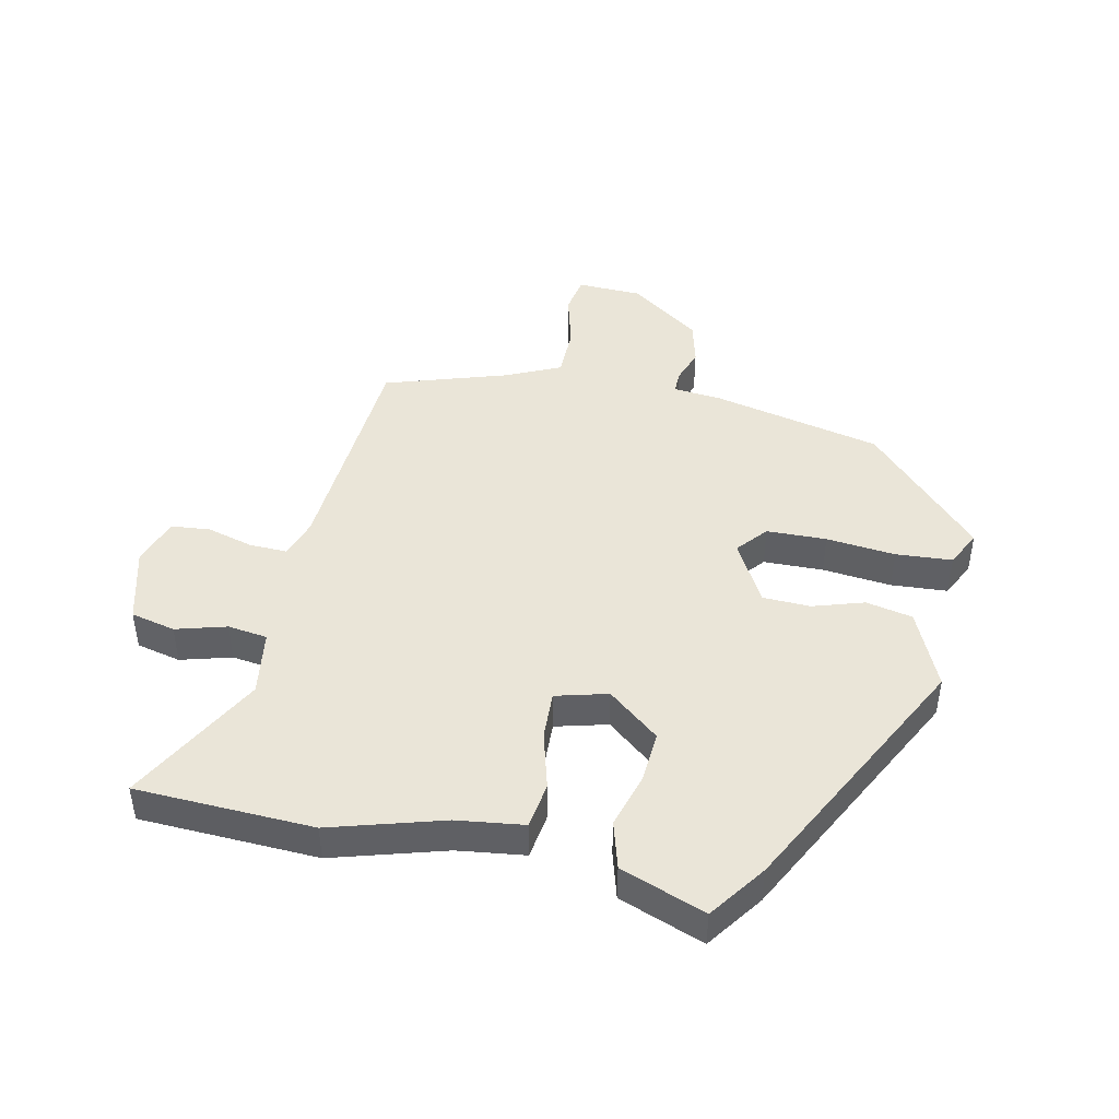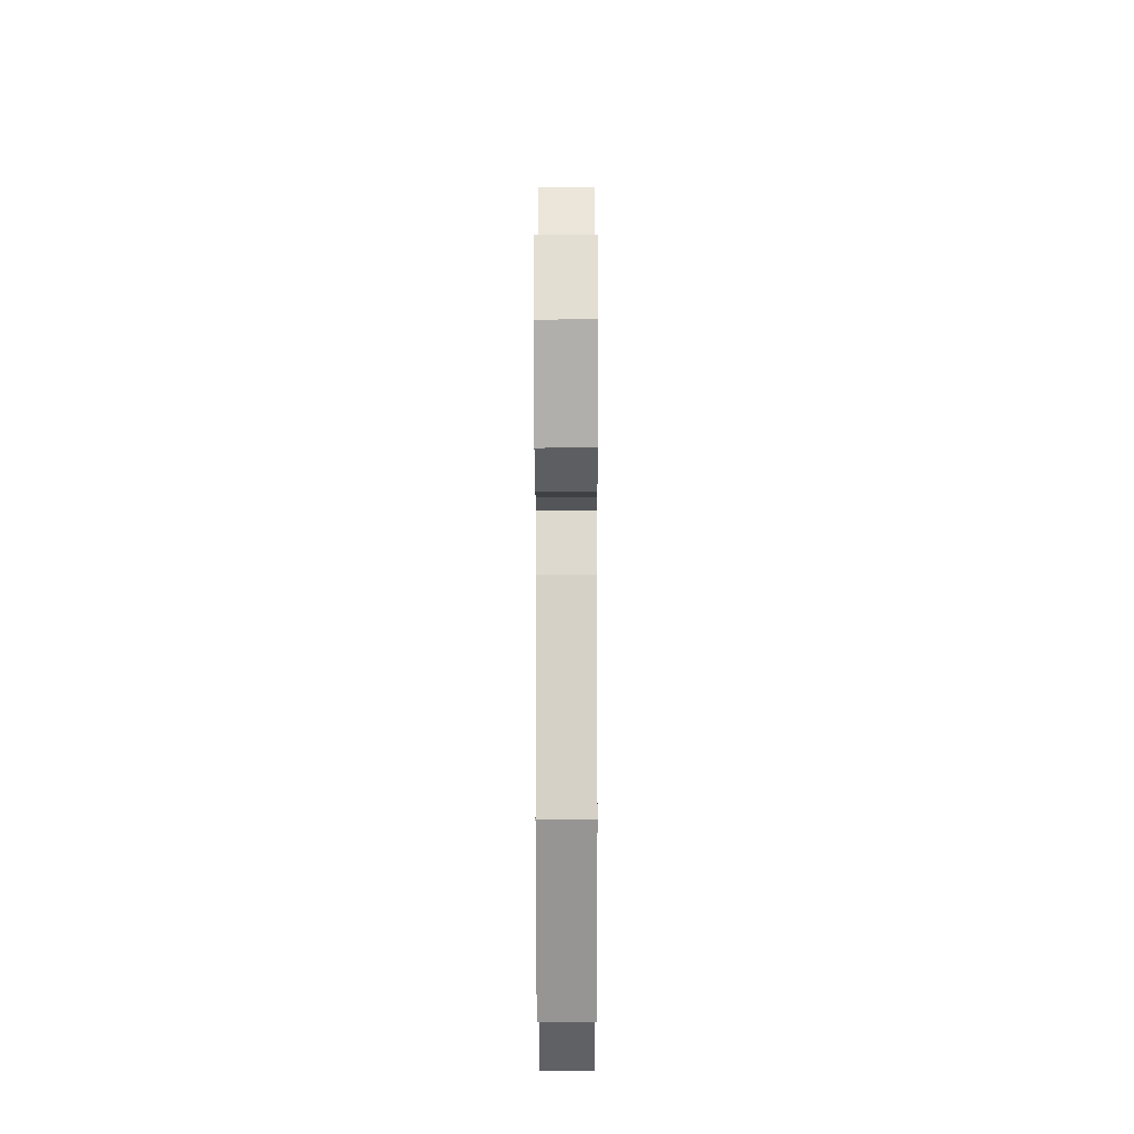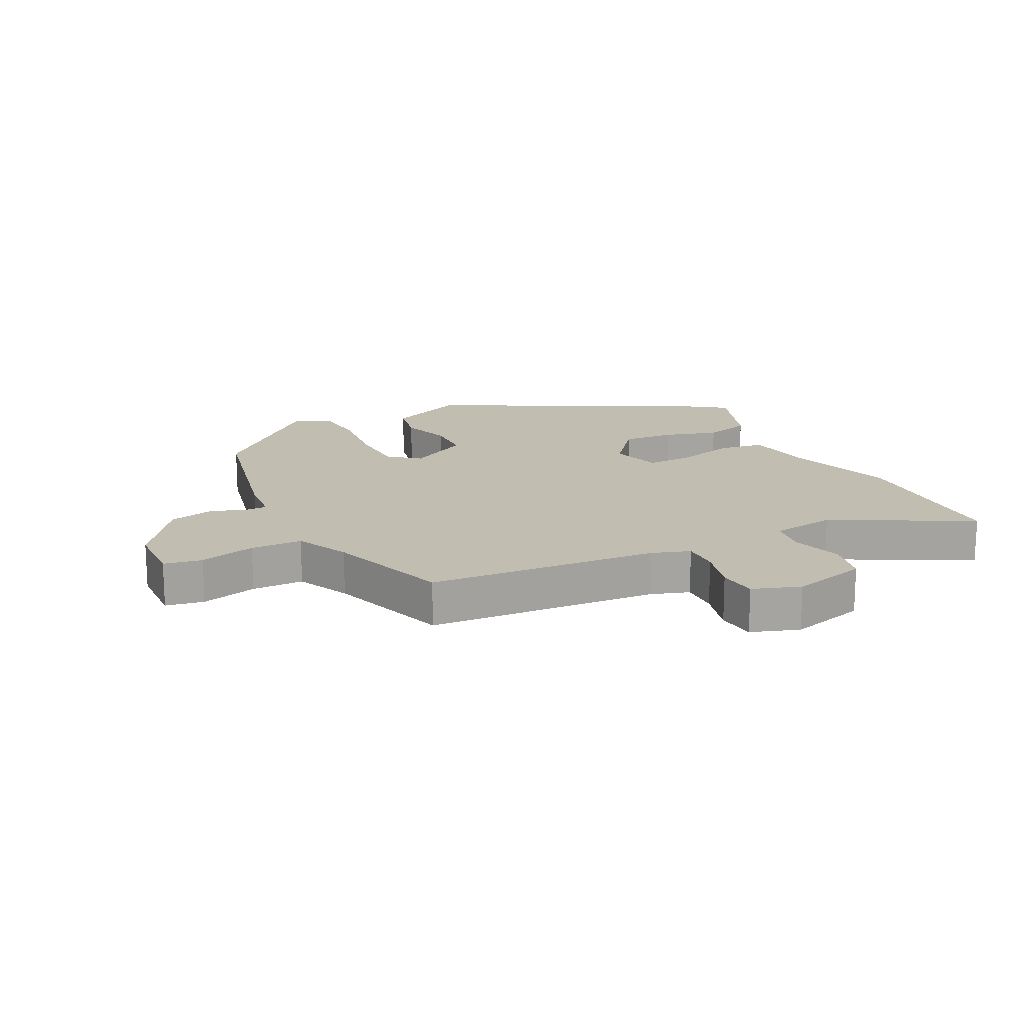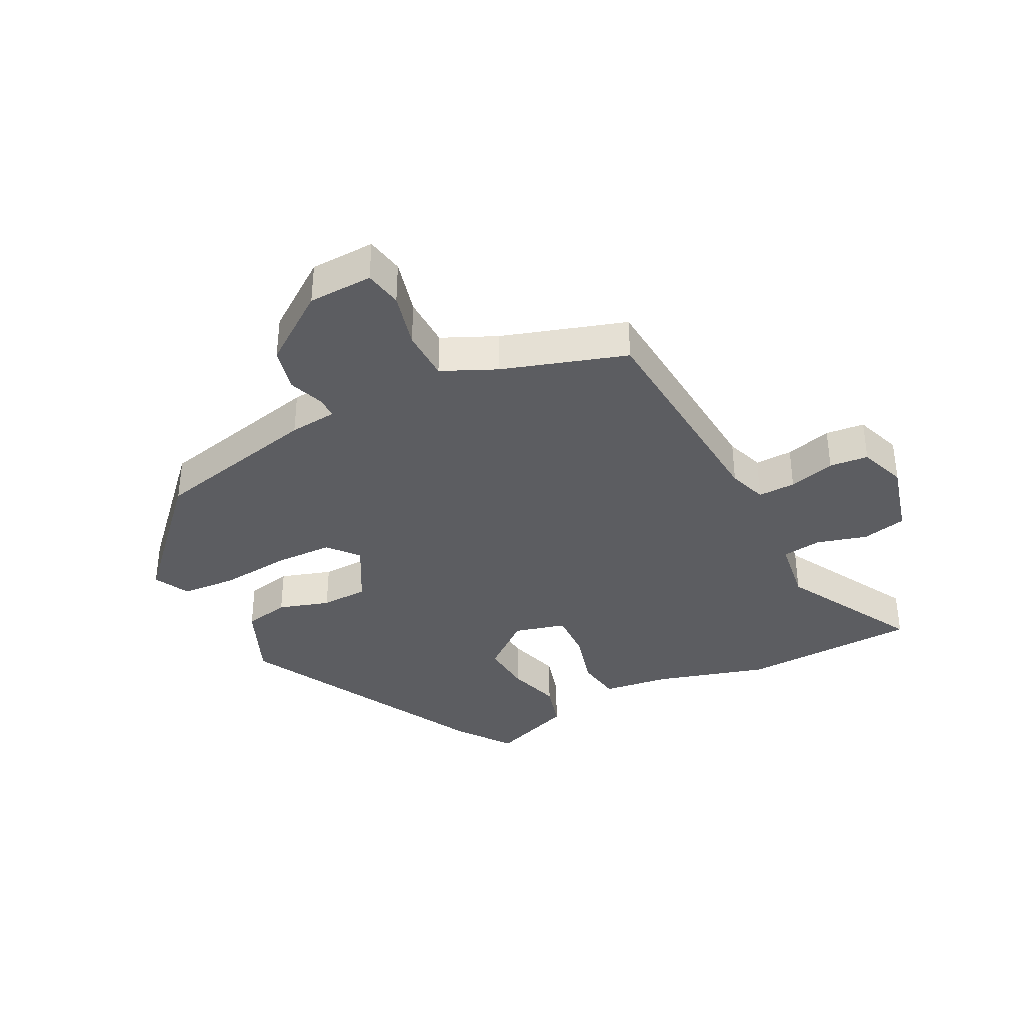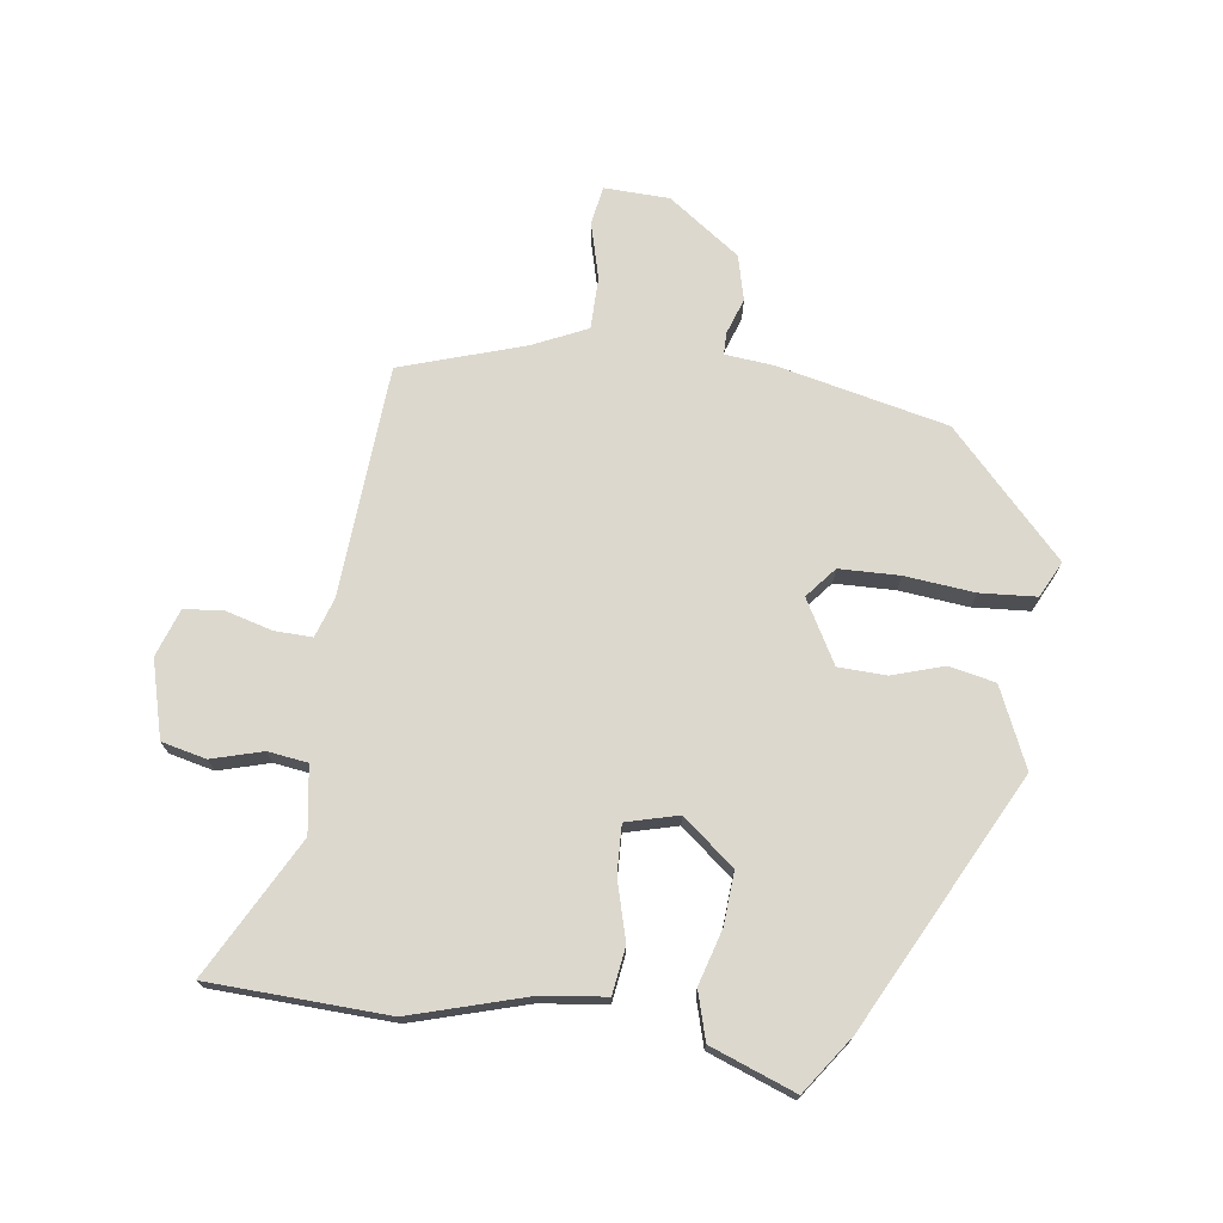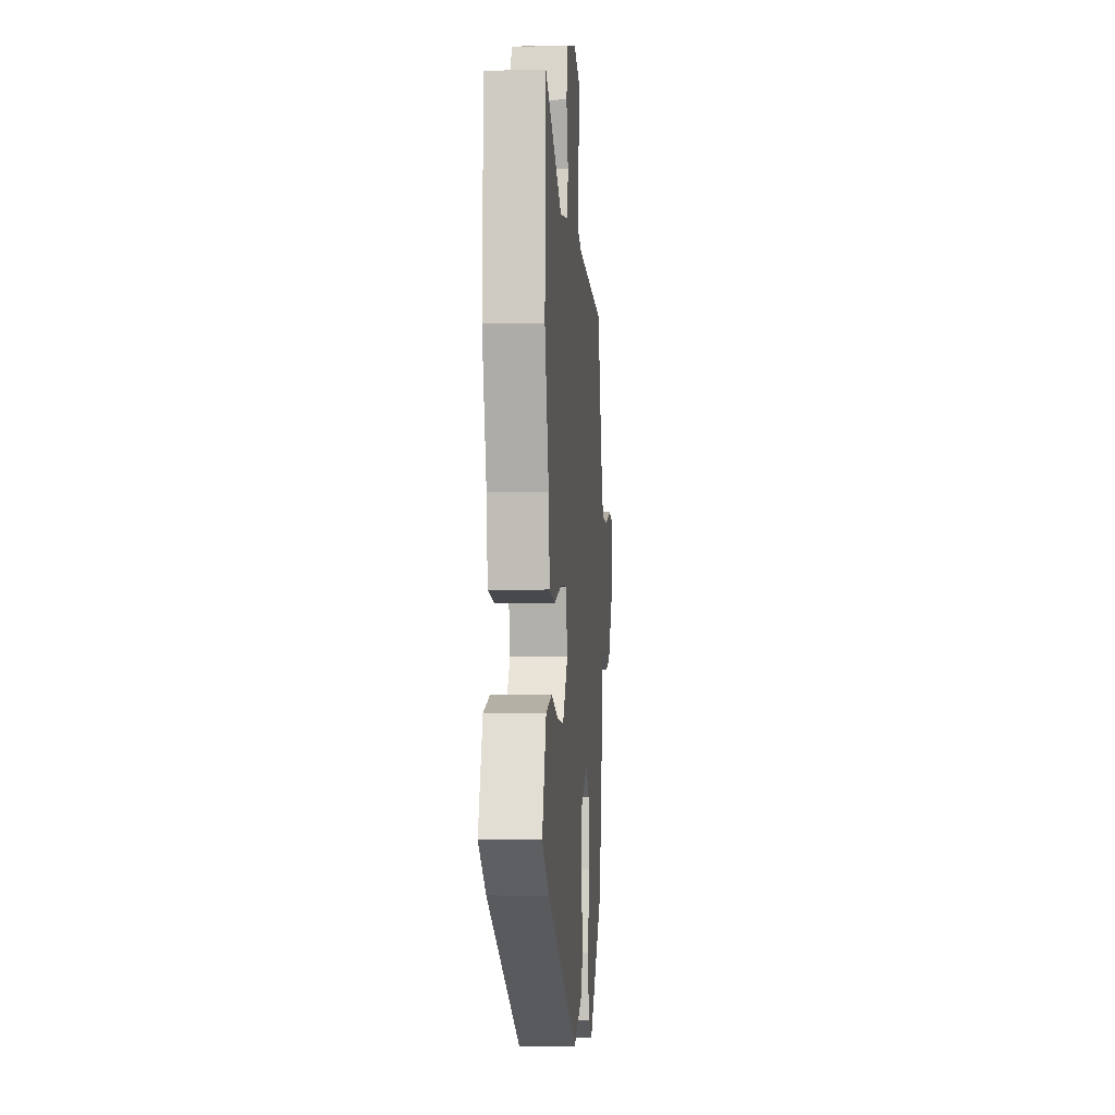
<metadata>
{"format":"obj","ext":"obj","renderer":"f3d","projection":"perspective","resolution":1024,"background":"white","views":[{"elev":44.7,"azim":102.0,"up":"+Y"},{"elev":-24.2,"azim":-89.9,"up":"+Z"},{"elev":17.0,"azim":-26.9,"up":"+Y"},{"elev":-36.3,"azim":-62.9,"up":"+Y"},{"elev":72.5,"azim":97.6,"up":"+Y"},{"elev":-4.0,"azim":94.4,"up":"+Z"}]}
</metadata>
<code>
v -0.474 0.07 -0.355
v -0.537 0.07 -0.081
v -0.545 0.07 -0.003
v -0.581 0.07 -0.003
v -0.638 0.07 -0.023
v -0.711 0.07 -0.005
v -0.794 0.07 0.11
v -0.798 0.07 0.215
v -0.736 0.07 0.226
v -0.645 0.07 0.202
v -0.561 0.07 0.203
v -0.521 0.07 0.29
v -0.457 0.07 0.49
v -0.084 0.07 0.516
v -0.021 0.07 0.537
v -0.023 0.07 0.598
v -0.044 0.07 0.673
v -0.038 0.07 0.736
v 0.039 0.07 0.763
v 0.163 0.07 0.73
v 0.18 0.07 0.658
v 0.157 0.07 0.576
v 0.166 0.07 0.512
v 0.273 0.07 0.496
v 0.495 0.07 0.616
v 0.508 0.07 0.328
v 0.455 0.07 0.146
v 0.441 0.07 0.037
v 0.366 0.07 0.026
v 0.271 0.07 0.052
v 0.193 0.07 0.055
v 0.171 0.07 -0.029
v 0.239 0.07 -0.112
v 0.324 0.07 -0.106
v 0.412 0.07 -0.08
v 0.489 0.07 -0.102
v 0.541 0.07 -0.239
v 0.45 0.07 -0.304
v 0.043 0.07 -0.514
v -0.084 0.07 -0.458
v -0.1 0.07 -0.383
v -0.074 0.07 -0.3
v -0.077 0.07 -0.223
v -0.178 0.07 -0.167
v -0.227 0.07 -0.208
v -0.229 0.07 -0.305
v -0.217 0.07 -0.417
v -0.223 0.07 -0.508
v -0.281 0.07 -0.537
v -0.474 0 -0.355
v -0.537 0 -0.081
v -0.545 0 -0.003
v -0.581 0 -0.003
v -0.638 0 -0.023
v -0.711 0 -0.005
v -0.794 0 0.11
v -0.798 0 0.215
v -0.736 0 0.226
v -0.645 0 0.202
v -0.561 0 0.203
v -0.521 0 0.29
v -0.457 0 0.49
v -0.084 0 0.516
v -0.021 0 0.537
v -0.023 0 0.598
v -0.044 0 0.673
v -0.038 0 0.736
v 0.039 0 0.763
v 0.163 0 0.73
v 0.18 0 0.658
v 0.157 0 0.576
v 0.166 0 0.512
v 0.273 0 0.496
v 0.495 0 0.616
v 0.508 0 0.328
v 0.455 0 0.146
v 0.441 0 0.037
v 0.366 0 0.026
v 0.271 0 0.052
v 0.193 0 0.055
v 0.171 0 -0.029
v 0.239 0 -0.112
v 0.324 0 -0.106
v 0.412 0 -0.08
v 0.489 0 -0.102
v 0.541 0 -0.239
v 0.45 0 -0.304
v 0.043 0 -0.514
v -0.084 0 -0.458
v -0.1 0 -0.383
v -0.074 0 -0.3
v -0.077 0 -0.223
v -0.178 0 -0.167
v -0.227 0 -0.208
v -0.229 0 -0.305
v -0.217 0 -0.417
v -0.223 0 -0.508
v -0.281 0 -0.537
f 46 47 48 49
f 45 46 49 1
f 44 45 1 2
f 39 40 41 42
f 39 42 43
f 38 39 43
f 37 38 43 44
f 34 35 36 37
f 33 34 37 44
f 27 28 29 30
f 27 30 31
f 24 25 26 27
f 23 24 27 31
f 22 23 31 32
f 20 21 22
f 19 20 22
f 16 17 18 19
f 15 16 19 22
f 14 15 22 32
f 12 13 14 32
f 7 8 9 10
f 7 10 11
f 4 5 6 7
f 3 4 7 11
f 12 32 33 44
f 11 12 44
f 2 3 11 44
f 98 97 96 95
f 50 98 95 94
f 51 50 94 93
f 91 90 89 88
f 92 91 88
f 92 88 87
f 93 92 87 86
f 86 85 84 83
f 93 86 83 82
f 79 78 77 76
f 80 79 76
f 76 75 74 73
f 80 76 73 72
f 81 80 72 71
f 71 70 69
f 71 69 68
f 68 67 66 65
f 71 68 65 64
f 81 71 64 63
f 81 63 62 61
f 59 58 57 56
f 60 59 56
f 56 55 54 53
f 60 56 53 52
f 93 82 81 61
f 93 61 60
f 93 60 52 51
f 1 50 51 2
f 2 51 52 3
f 3 52 53 4
f 4 53 54 5
f 5 54 55 6
f 6 55 56 7
f 7 56 57 8
f 8 57 58 9
f 9 58 59 10
f 10 59 60 11
f 11 60 61 12
f 12 61 62 13
f 13 62 63 14
f 14 63 64 15
f 15 64 65 16
f 16 65 66 17
f 17 66 67 18
f 18 67 68 19
f 19 68 69 20
f 20 69 70 21
f 21 70 71 22
f 22 71 72 23
f 23 72 73 24
f 24 73 74 25
f 25 74 75 26
f 26 75 76 27
f 27 76 77 28
f 28 77 78 29
f 29 78 79 30
f 30 79 80 31
f 31 80 81 32
f 32 81 82 33
f 33 82 83 34
f 34 83 84 35
f 35 84 85 36
f 36 85 86 37
f 37 86 87 38
f 38 87 88 39
f 39 88 89 40
f 40 89 90 41
f 41 90 91 42
f 42 91 92 43
f 43 92 93 44
f 44 93 94 45
f 45 94 95 46
f 46 95 96 47
f 47 96 97 48
f 48 97 98 49
f 49 98 50 1

</code>
